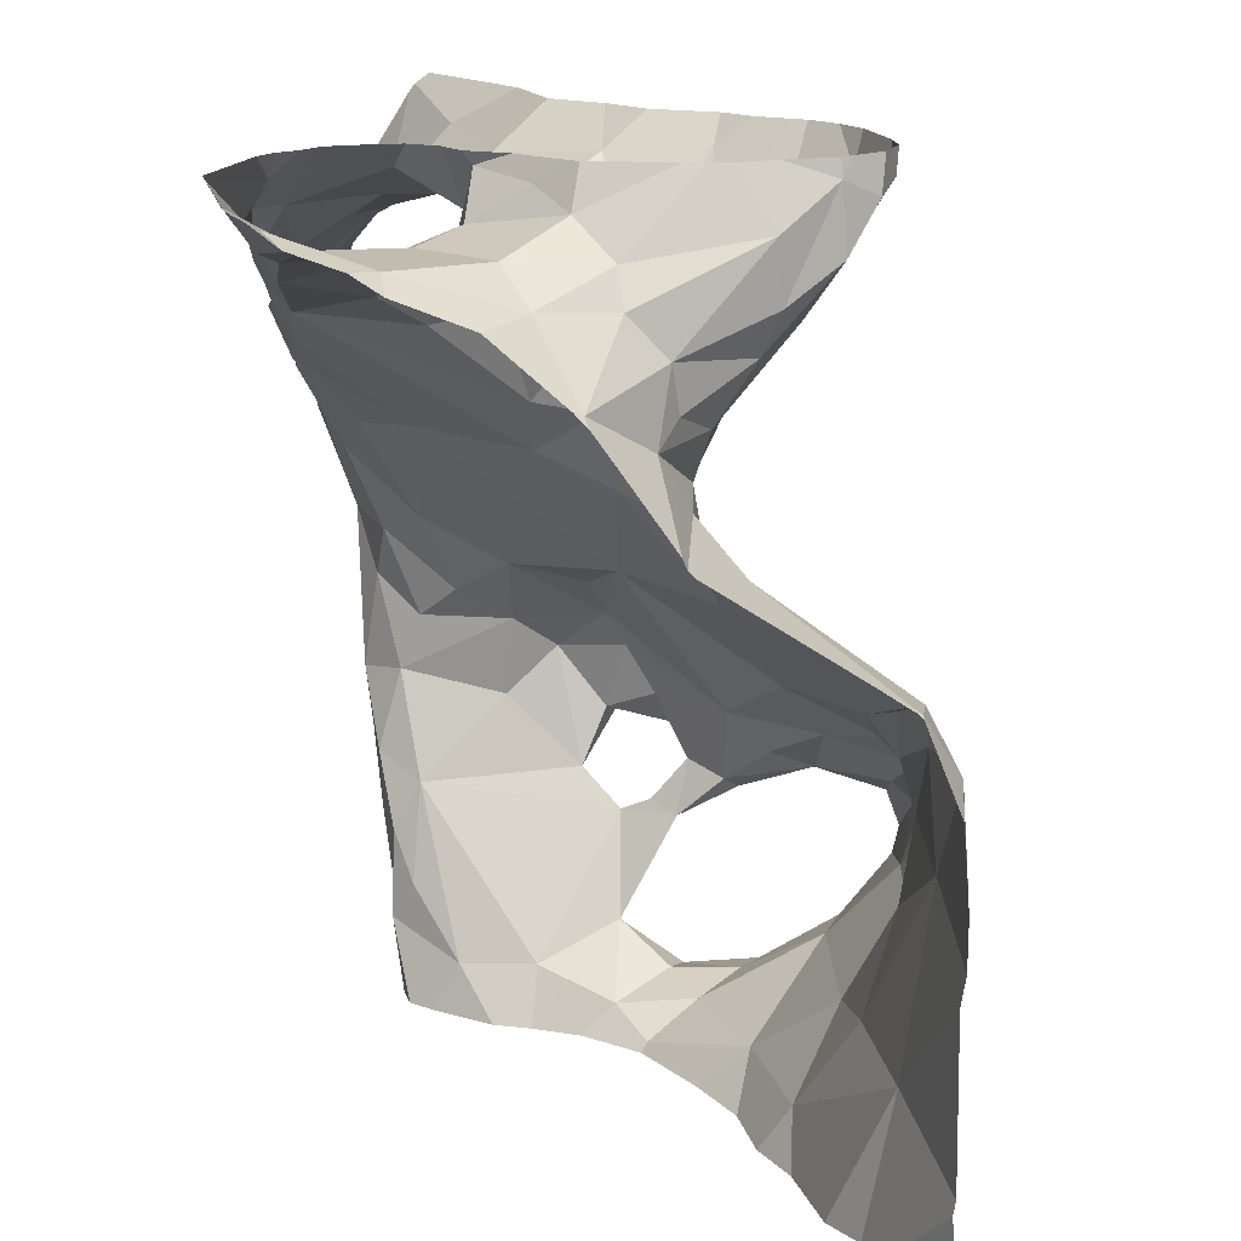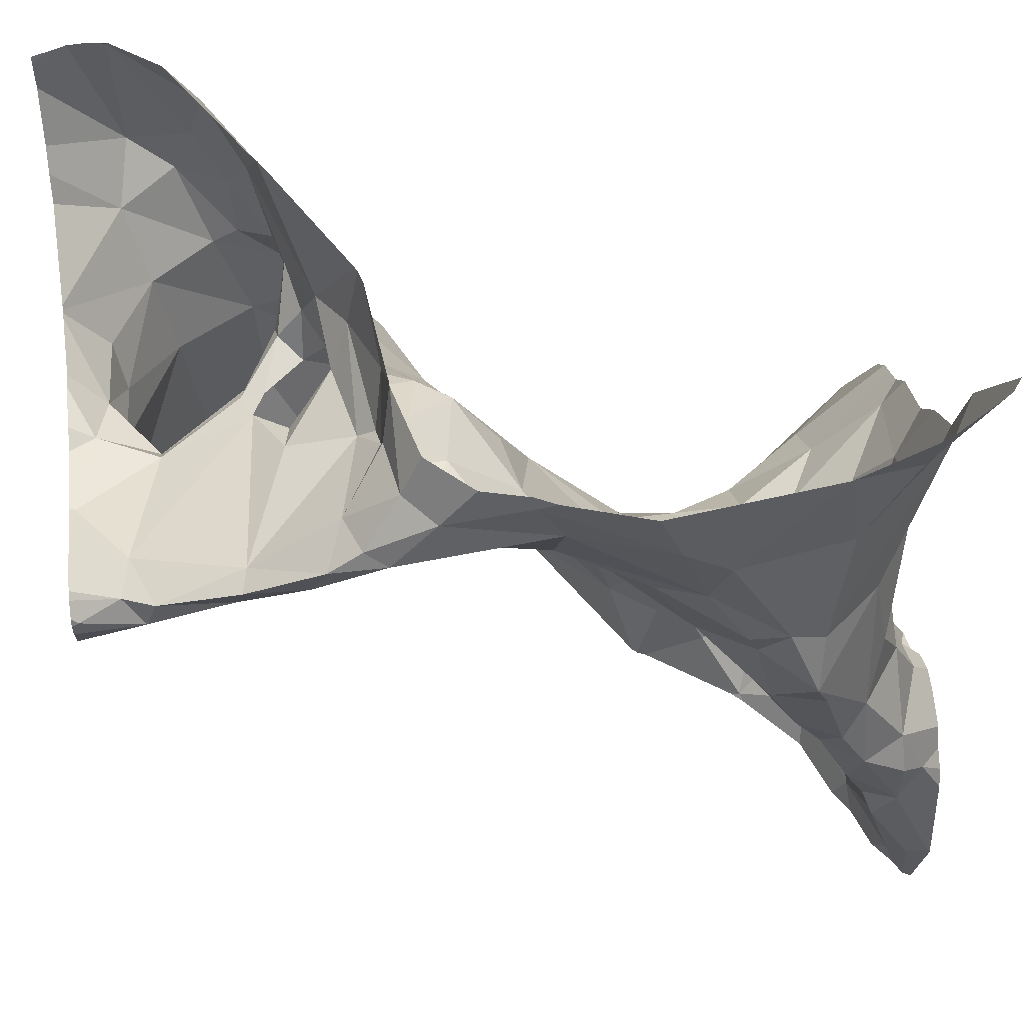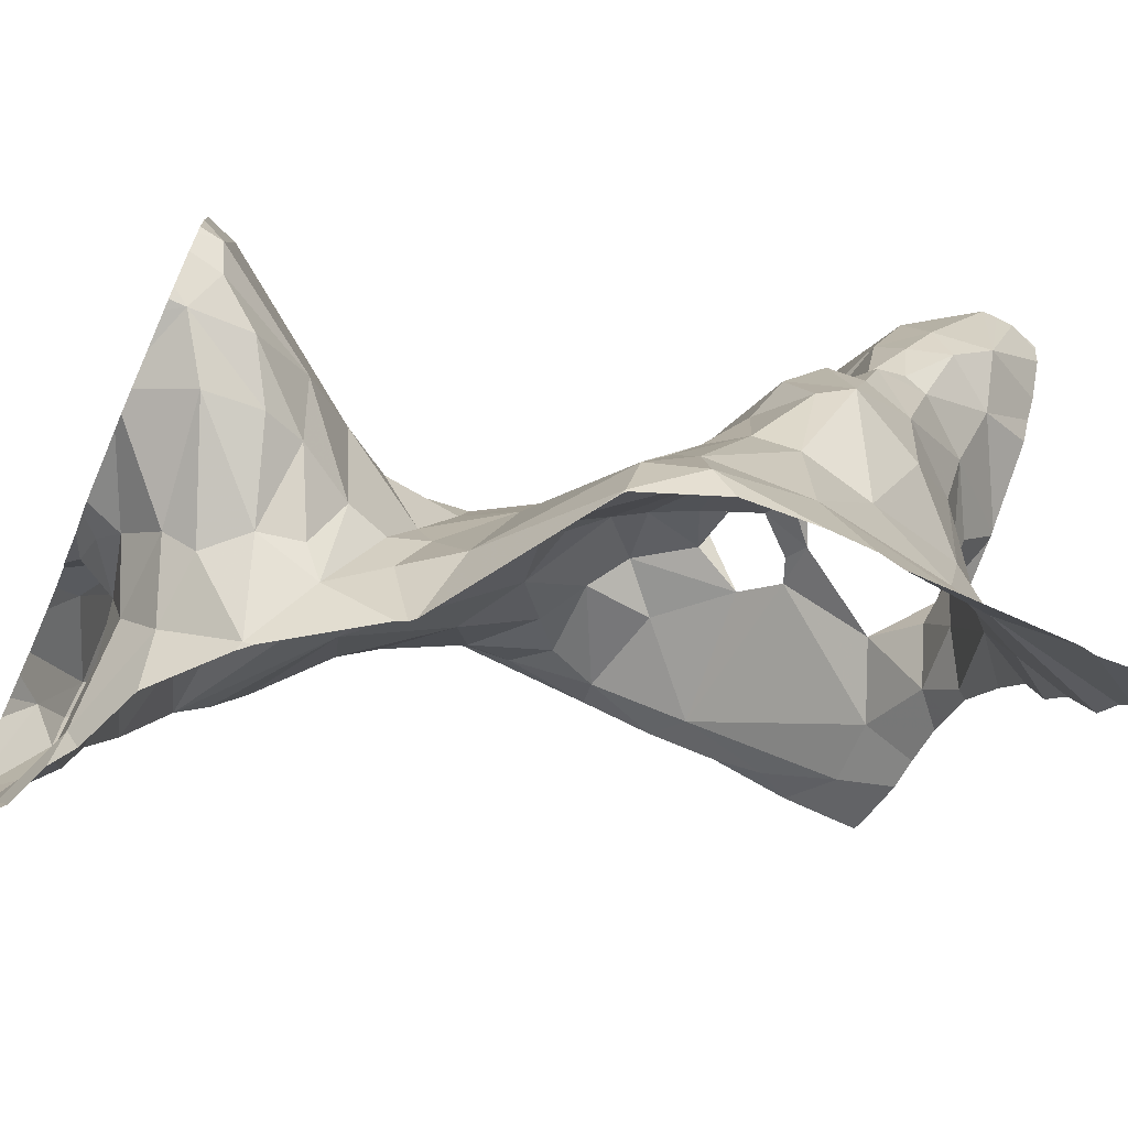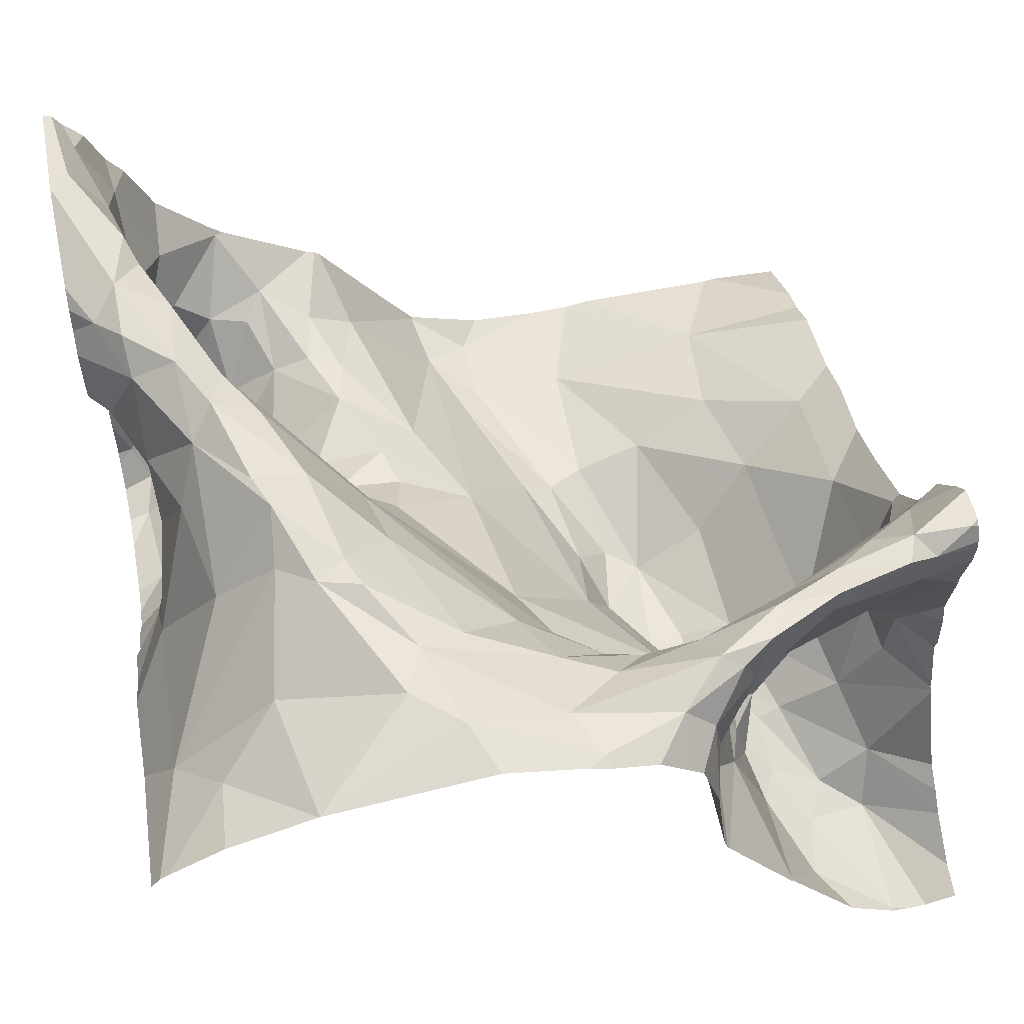
<metadata>
{"format":"obj","ext":"obj","renderer":"f3d","projection":"perspective","resolution":1024,"background":"white","views":[{"elev":-74.2,"azim":91.1,"up":"+Y"},{"elev":58.1,"azim":-6.2,"up":"+Y"},{"elev":-69.7,"azim":156.1,"up":"+Y"},{"elev":60.1,"azim":168.7,"up":"+Z"}]}
</metadata>
<code>
v -36.37 264.1 503.2
v -36.4 264.1 503.2
v -36.41 264.2 503.2
v -35.99 263.8 503.4
v -35.98 263.8 503.5
v -35.92 263.8 503.4
v -36.31 264.3 503.7
v -36.25 264.3 503.7
v -36.29 264.3 503.7
v -35.71 263.8 503.6
v -35.72 263.9 503.6
v -35.76 263.8 503.6
v -36.37 264.1 503.4
v -36.41 264.1 503.4
v -36.37 264.1 503.4
v -35.72 263.7 503.6
v -35.75 263.8 503.6
v -35.64 263.6 503.4
v -36.53 264.2 503.7
v -36.54 264.2 503.7
v -36.37 264.4 503.3
v -36.08 263.8 503.4
v -35.64 263.7 503.7
v -35.64 263.7 503.6
v -36.56 264.1 503.4
v -36.5 264.1 503.5
v -36.57 264.1 503.5
v -36.25 263.7 503.2
v -36.25 263.5 503.2
v -36.33 263.7 503.2
v -36.22 263.8 503.2
v -36.26 263.8 503.2
v -36.25 263.9 503.2
v -36.43 264.1 503.2
v -36.36 264 503.2
v -36.4 264 503.2
v -36.46 264.2 503.2
v -36.51 264.2 503.1
v -36.44 264.2 503.2
v -35.75 263.8 503.3
v -35.68 263.8 503.3
v -35.84 263.7 503.4
v -36.38 264.2 503.2
v -35.78 263.8 503.5
v -35.84 263.8 503.4
v -35.78 263.8 503.5
v -35.81 264 503.8
v -35.76 263.9 503.8
v -35.79 263.9 503.8
v -35.68 263.6 503.2
v -35.67 263.6 503.2
v -35.82 263.4 503.5
v -36.28 264 503.3
v -36.29 264 503.2
v -36.33 264 503.2
v -36.37 264.4 503.3
v -36.35 264.4 503.3
v -36.34 264.1 503.3
v -36.31 264.1 503.3
v -36.44 263.5 503.2
v -35.64 263.9 503.3
v -35.64 263.9 503.3
v -35.84 263.9 503.8
v -35.94 263.9 503.7
v -35.87 264 503.8
v -35.94 263.6 503.4
v -35.95 263.6 503.4
v -36.03 263.7 503.4
v -36.27 264.1 503.4
v -36.34 264.1 503.4
v -36.31 264.2 503.4
v -35.86 263.6 503.4
v -35.91 263.6 503.4
v -35.86 263.5 503.4
v -35.84 263.5 503.4
v -36.3 263.8 503.2
v -35.79 263.6 503.3
v -35.98 263.7 503.4
v -36.35 264.1 503.3
v -36.35 264.2 503.3
v -36.32 264.2 503.4
v -36.34 264.2 503.4
v -36.27 264.1 503.4
v -36.55 264.1 503.3
v -36.5 264.1 503.3
v -36.4 264.1 503.4
v -36.4 264.1 503.5
v -36.42 264.3 503.2
v -35.84 263.7 503.4
v -36.17 263.7 503.3
v -36.21 263.9 503.3
v -36.08 263.5 503.2
v -36.07 263.4 503.2
v -36.14 263.4 503.2
v -35.79 263.5 503.4
v -35.76 263.5 503.3
v -35.73 263.6 503.3
v -35.66 263.6 503.3
v -35.74 263.8 503.4
v -36.37 264.4 503.3
v -36.53 264.2 503.2
v -36.34 263.9 503.2
v -35.95 263.4 503.4
v -35.94 263.4 503.4
v -36.38 264.1 503.4
v -36.21 263.7 503.2
v -36.12 263.6 503.2
v -36.14 263.5 503.2
v -36.46 263.8 503.3
v -36.55 263.8 503.4
v -36.48 264 503.3
v -35.67 263.9 503.4
v -35.86 263.4 503.5
v -36.35 264.1 503.4
v -35.72 263.9 503.5
v -36.37 264.4 503.3
v -36.52 264.4 503.1
v -36.54 263.7 503.3
v -36.43 263.6 503.3
v -36.39 263.8 503.2
v -35.64 263.7 503.7
v -35.64 263.7 503.6
v -36.5 264.1 503.5
v -35.8 263.8 503.8
v -35.76 263.7 503.8
v -35.78 263.7 503.7
v -35.64 263.6 503.4
v -35.64 263.7 503.7
v -36.3 264.2 503.5
v -36.14 264.1 503.5
v -36.18 264.1 503.5
v -36.12 264.1 503.6
v -36.54 264.1 503.7
v -36.52 264.1 503.7
v -36.48 264.1 503.7
v -35.64 263.7 503.2
v -35.81 263.8 503.6
v -35.73 263.9 503.7
v -35.76 264.1 503.7
v -35.64 263.6 503.4
v -35.64 263.6 503.2
v -35.8 263.8 503.6
v -35.89 263.8 503.6
v -36.28 264.2 503.6
v -36.2 264.2 503.6
v -36.23 264.2 503.5
v -36.59 264.1 503.7
v -35.64 263.6 503.5
v -35.83 264 503.8
v -36.59 264.1 503.6
v -36.37 264.2 503.7
v -36.54 264 503.6
v -35.64 263.8 503.3
v -36.46 264.4 503.2
v -36.54 264.4 503.1
v -35.82 263.4 503.5
v -36.1 264 503.5
v -35.95 263.9 503.6
v -35.7 263.7 503.8
v -35.75 263.8 503.8
v -35.64 263.9 503.3
v -36.1 264.2 503.7
v -36.07 264.1 503.7
v -36.16 264.2 503.7
v -35.82 264.1 503.8
v -35.8 264.2 503.7
v -35.68 264.2 503.6
v -35.73 263.6 503.7
v -35.73 263.6 503.8
v -35.7 263.5 503.7
v -35.71 263.4 503.7
v -35.71 263.6 503.6
v -35.65 264.4 503.7
v -35.66 264.4 503.7
v -35.8 263.6 503.4
v -35.7 263.5 503.3
v -35.72 263.5 503.5
v -35.75 263.5 503.5
v -35.7 263.4 503.7
v -36.51 264.4 503.1
v -36.56 264.4 503.1
v -35.98 263.5 503.4
v -35.92 263.5 503.4
v -35.71 263.5 503.6
v -35.75 263.5 503.5
v -36.54 264 503.4
v -36.55 264 503.4
v -36.54 264 503.4
v -36.59 263.9 503.5
v -36.36 264.2 503.6
v -36.36 264.2 503.5
v -36.41 264.2 503.7
v -36.26 264.2 503.7
v -36.27 264.3 503.8
v -36.16 264.2 503.7
v -36.22 264.2 503.5
v -35.68 263.6 503.5
v -35.9 263.8 503.5
v -35.7 263.9 503.7
v -35.7 263.9 503.6
v -35.7 263.6 503.6
v -35.65 263.7 503.6
v -35.73 264.3 503.7
v -35.9 263.7 503.4
v -35.85 263.8 503.5
v -35.68 263.9 503.5
v -36.31 264.2 503.5
v -36.29 264.3 503.5
v -36.26 264.3 503.5
v -35.64 263.7 503.2
v -35.64 263.6 503.2
v -36.56 264 503.5
v -36.51 264.2 503.7
v -36.27 264.2 503.6
v -36.29 264.2 503.6
v -36.42 264.2 503.7
v -36.35 264.2 503.7
v -36.42 264.2 503.7
v -36.2 264.2 503.7
v -35.94 264.3 503.8
v -36.1 264.3 503.8
v -35.96 264.2 503.8
v -36.33 264.2 503.7
v -35.72 263.6 503.8
v -35.66 263.5 503.8
v -35.67 263.4 503.7
v -35.95 264 503.7
v -35.66 263.6 503.5
v -35.83 263.4 503.5
v -35.7 263.8 503.6
v -35.67 263.7 503.8
v -35.7 263.8 503.8
v -35.72 263.4 503.6
v -36.13 264.3 503.8
v -35.82 263.4 503.5
v -35.69 264 503.6
v -35.67 263.8 503.7
v -36.27 264.3 503.6
v -36.26 264.3 503.6
v -35.99 264.3 503.8
v -36.22 264.3 503.7
v -35.7 263.7 503.8
v -36.51 263.4 503.2
v -35.66 263.4 503.8
v -35.65 263.5 503.8
v -36.04 263.4 503.3
v -35.86 264.1 503.8
v -35.9 264.1 503.8
v -35.91 264.1 503.8
v -36.01 264.2 503.8
v -35.64 263.8 503.3
v -36.27 264.4 503.5
v -35.93 263.4 503.4
v -36.07 263.4 503.2
v -36.24 263.4 503.2
v -36.29 263.4 503.2
v -36.16 263.4 503.2
v -36.5 263.4 503.2
v -36.32 263.4 503.2
v -36.6 264.1 503.7
v -36.6 264.1 503.7
v -36.6 264.1 503.3
v -36.6 264.1 503.4
v -36.6 264.2 503.3
v -36.6 264.1 503.3
v -36.6 263.5 503.3
v -36.6 263.5 503.3
v -36.57 264.4 503.1
v -36.6 264.4 503.2
v -36.6 264.3 503.2
v -36.6 264.1 503.5
v -36.6 264.1 503.5
v -36.6 264.3 503.2
v -36.6 264.1 503.7
v -36.6 264.1 503.7
v -36.6 264.1 503.7
v -36.6 264.1 503.6
v -36.6 264.1 503.6
v -36.6 263.7 503.3
v -36.6 263.7 503.4
v -36.6 264 503.5
v -36.6 264 503.5
v -36.6 264 503.6
v -36.6 264 503.6
v -36.6 264.1 503.7
v -36.6 264.1 503.7
v -36.6 264.1 503.7
v -36.6 264.2 503.2
v -36.6 264.2 503.3
v -36.6 264.1 503.4
v -36.6 263.6 503.3
v -36.6 264.2 503.2
v -36.6 263.9 503.4
v -36.6 263.8 503.4
v -36.6 263.9 503.5
v -36.27 264.4 503.5
v -35.64 263.5 503.8
v -35.64 263.5 503.8
v -35.64 263.7 503.8
v -35.64 263.7 503.8
v -35.64 263.6 503.3
v -35.64 264 503.5
v -35.64 264.1 503.5
v -35.64 264.2 503.6
v -35.64 263.6 503.6
v -35.64 263.6 503.5
v -35.64 263.7 503.7
v -35.64 263.6 503.3
v -35.64 263.9 503.4
v -35.64 264 503.4
v -35.64 263.5 503.8
v -35.64 263.5 503.8
v -35.64 264.3 503.6
v -35.64 263.5 503.8
v -35.64 263.6 503.3
v -35.64 263.6 503.3
v -35.68 263.4 503.7
v -35.65 263.4 503.8
v -36.07 263.4 503.2
v -36.07 263.4 503.2
v -35.75 263.4 503.6
v -35.64 263.4 503.8
v -35.65 263.4 503.8
v -36.51 263.4 503.2
v -36.6 263.4 503.2
v -36.28 264.4 503.5
v -35.83 264.4 503.8
v -35.83 264.4 503.8
v -36.13 264.4 503.8
v -36.11 264.4 503.8
v -36.25 264.4 503.6
v -36.25 264.4 503.6
v -36.25 264.4 503.6
v -36.25 264.4 503.6
v -36.01 264.4 503.8
v -35.83 264.4 503.8
v -36.23 264.4 503.7
v -36.21 264.4 503.7
v -35.83 264.4 503.8
v -35.73 264.4 503.7
v -36.18 264.4 503.7
v -36.37 264.4 503.3
v -36.6 264.4 503.2
v -35.65 264.4 503.7
v -35.64 264.4 503.7
f 2 1 3
f 5 4 6
f 8 7 9
f 11 10 12
f 14 13 15
f 10 16 17
f 20 19 260
f 22 4 5
f 26 25 27
f 29 28 30
f 32 31 33
f 35 34 36
f 38 37 39
f 41 40 42
f 3 43 39
f 45 44 46
f 48 47 49
f 141 50 211
f 54 53 55
f 58 53 59
f 256 60 259
f 333 8 337
f 64 63 65
f 67 66 68
f 70 69 71
f 66 72 42
f 72 73 74
f 74 75 72
f 32 76 28
f 72 77 42
f 41 77 51
f 22 68 78
f 43 3 1
f 79 58 15
f 81 80 82
f 83 59 53
f 84 85 264
f 26 86 87
f 21 88 43
f 39 37 3
f 42 40 89
f 31 90 91
f 93 92 94
f 95 75 74
f 97 96 98
f 89 40 99
f 50 77 97
f 258 266 324
f 101 37 38
f 94 29 256
f 36 102 35
f 50 51 77
f 42 77 41
f 105 70 13
f 54 33 53
f 91 83 53
f 32 106 31
f 53 33 91
f 108 107 106
f 110 109 111
f 61 99 62
f 41 51 136
f 62 40 161
f 94 92 108
f 91 33 31
f 43 88 39
f 102 54 55
f 106 28 108
f 114 86 15
f 88 21 100
f 58 1 55
f 35 55 1
f 2 34 35
f 112 115 44
f 30 28 76
f 29 94 108
f 117 88 154
f 304 167 303
f 119 118 60
f 109 118 119
f 93 94 257
f 108 92 107
f 117 39 88
f 35 1 2
f 120 36 111
f 35 102 55
f 34 85 36
f 34 2 37
f 76 102 36
f 33 54 76
f 331 238 239
f 85 34 101
f 54 102 76
f 76 120 30
f 76 32 33
f 117 38 39
f 38 117 155
f 3 37 2
f 269 38 181
f 26 123 14
f 125 124 126
f 303 236 302
f 81 71 129
f 28 106 32
f 131 130 132
f 134 133 135
f 302 206 310
f 28 29 108
f 124 137 126
f 17 16 126
f 58 59 114
f 58 114 15
f 161 41 153
f 114 59 83
f 83 70 114
f 48 138 139
f 79 43 1
f 22 90 92
f 6 4 78
f 66 67 73
f 142 137 143
f 145 144 146
f 274 20 275
f 55 53 58
f 47 48 149
f 27 150 123
f 87 151 152
f 145 146 131
f 158 157 5
f 46 12 142
f 125 159 160
f 126 137 17
f 332 209 331
f 163 162 164
f 260 150 277
f 166 165 167
f 125 126 168
f 170 169 168
f 137 124 143
f 171 170 172
f 175 72 75
f 175 75 95
f 177 176 178
f 176 177 140
f 330 234 240
f 183 182 103
f 74 183 104
f 178 95 156
f 185 184 177
f 152 26 87
f 187 186 188
f 110 187 189
f 87 190 191
f 192 190 87
f 26 27 123
f 132 130 157
f 158 143 124
f 150 27 272
f 193 151 144
f 194 193 195
f 146 196 131
f 197 177 184
f 5 198 158
f 138 199 200
f 164 145 132
f 66 78 68
f 198 5 6
f 197 184 201
f 67 183 73
f 16 202 201
f 203 167 173
f 42 89 204
f 45 46 205
f 206 11 115
f 65 63 49
f 115 11 46
f 45 6 89
f 156 95 74
f 176 96 95
f 17 137 142
f 91 157 83
f 13 79 15
f 5 157 22
f 81 207 208
f 208 209 296
f 207 129 191
f 81 129 207
f 87 14 123
f 25 26 188
f 118 109 110
f 329 234 330
f 15 86 14
f 87 105 14
f 57 81 326
f 186 84 25
f 87 86 105
f 146 129 196
f 69 196 129
f 69 129 71
f 157 131 83
f 81 82 71
f 13 80 79
f 13 82 80
f 157 130 131
f 66 204 78
f 66 42 204
f 66 73 72
f 182 67 68
f 107 92 90
f 113 74 253
f 95 178 176
f 92 93 182
f 103 93 246
f 183 74 73
f 67 182 183
f 92 182 68
f 78 4 22
f 131 196 83
f 92 68 22
f 90 106 107
f 83 196 69
f 90 22 91
f 30 109 119
f 96 175 95
f 97 77 175
f 175 96 97
f 72 175 77
f 70 105 86
f 81 208 252
f 86 114 70
f 69 70 83
f 22 157 91
f 70 71 82
f 13 70 82
f 13 14 105
f 301 98 127
f 19 87 123
f 150 19 123
f 19 20 213
f 133 151 135
f 300 231 299
f 151 133 152
f 208 214 209
f 192 215 190
f 190 207 191
f 215 207 190
f 215 214 208
f 208 207 215
f 146 144 191
f 87 191 151
f 19 192 87
f 217 216 151
f 132 145 131
f 218 216 217
f 219 193 145
f 219 164 162
f 220 166 327
f 145 164 219
f 193 144 145
f 213 134 216
f 221 162 222
f 193 194 217
f 132 163 164
f 217 223 218
f 151 216 135
f 216 218 213
f 224 170 225
f 205 46 142
f 65 227 64
f 283 133 284
f 324 266 243
f 64 132 157
f 163 132 64
f 157 158 64
f 168 169 125
f 201 202 228
f 328 220 327
f 11 200 230
f 16 201 168
f 168 201 172
f 184 172 201
f 128 231 121
f 199 230 200
f 17 142 12
f 202 10 122
f 10 11 230
f 236 139 138
f 139 236 167
f 10 230 237
f 12 10 17
f 236 138 200
f 214 215 238
f 214 238 209
f 209 238 331
f 239 8 333
f 193 219 195
f 331 239 334
f 7 238 215
f 7 239 238
f 337 241 338
f 237 232 128
f 199 232 237
f 226 171 179
f 159 242 160
f 225 170 226
f 327 166 203
f 225 226 244
f 231 245 298
f 245 159 224
f 169 224 159
f 170 171 226
f 225 245 224
f 170 168 172
f 227 163 64
f 159 245 231
f 224 169 170
f 125 169 159
f 160 242 232
f 160 124 125
f 138 48 199
f 63 124 49
f 232 48 160
f 47 65 49
f 49 124 160
f 159 231 242
f 220 247 166
f 220 222 247
f 242 231 232
f 232 199 48
f 49 160 48
f 247 165 166
f 139 165 149
f 149 48 139
f 247 248 149
f 249 248 247
f 327 203 339
f 162 195 219
f 240 220 328
f 8 239 7
f 221 240 234
f 222 220 240
f 241 194 221
f 221 195 162
f 330 240 335
f 223 9 7
f 241 8 9
f 7 215 192
f 192 223 7
f 194 241 9
f 194 9 223
f 221 234 241
f 241 234 329
f 194 195 221
f 162 250 222
f 250 163 227
f 223 217 194
f 135 216 134
f 285 134 286
f 213 218 192
f 218 223 192
f 193 217 151
f 64 158 124
f 124 63 64
f 126 16 168
f 47 149 65
f 149 165 247
f 65 149 248
f 222 249 247
f 248 227 65
f 163 250 162
f 222 250 249
f 248 250 227
f 248 249 250
f 213 20 134
f 147 134 20
f 323 225 318
f 134 147 276
f 299 231 298
f 298 245 311
f 45 99 44
f 205 198 45
f 326 81 252
f 99 112 44
f 186 111 85
f 84 186 85
f 27 25 263
f 186 187 111
f 81 43 80
f 262 84 265
f 264 101 289
f 322 297 225
f 43 81 21
f 97 98 50
f 89 99 45
f 106 90 31
f 79 80 43
f 109 120 111
f 120 109 30
f 206 115 112
f 29 119 60
f 60 118 279
f 119 29 30
f 36 120 76
f 85 111 36
f 34 37 101
f 101 38 273
f 321 185 235
f 6 204 89
f 322 225 323
f 79 1 58
f 110 111 187
f 188 212 187
f 252 208 296
f 296 209 332
f 212 189 187
f 212 26 152
f 6 78 204
f 280 110 294
f 171 184 185
f 177 178 185
f 199 237 230
f 233 185 321
f 185 156 235
f 165 139 167
f 281 152 283
f 140 197 18
f 178 156 185
f 188 26 212
f 188 186 25
f 293 189 295
f 143 158 198
f 198 6 45
f 228 197 201
f 205 143 198
f 236 11 206
f 11 236 200
f 46 44 115
f 46 11 12
f 14 86 26
f 176 98 96
f 98 176 127
f 192 19 213
f 189 212 282
f 191 129 146
f 151 191 144
f 143 205 142
f 236 206 302
f 167 236 303
f 228 202 305
f 148 228 306
f 167 203 166
f 10 202 16
f 122 237 307
f 240 221 222
f 171 172 184
f 211 98 308
f 320 93 319
f 206 112 309
f 319 93 254
f 318 225 244
f 173 313 344
f 174 203 173
f 245 225 297
f 317 226 179
f 173 167 313
f 244 226 317
f 246 93 320
f 268 269 181
f 253 74 104
f 233 171 185
f 260 19 150
f 261 20 260
f 23 237 128
f 262 25 84
f 263 25 262
f 24 202 122
f 122 10 237
f 264 85 101
f 265 84 264
f 181 38 155
f 121 231 300
f 266 60 291
f 266 267 243
f 179 171 233
f 180 117 154
f 113 156 74
f 128 232 231
f 270 38 269
f 148 197 228
f 271 27 290
f 272 27 271
f 273 38 270
f 18 197 148
f 274 147 20
f 104 183 103
f 127 176 140
f 275 20 261
f 276 147 274
f 140 177 197
f 103 182 93
f 277 150 278
f 278 150 272
f 153 41 251
f 279 118 280
f 155 117 180
f 161 40 41
f 280 118 110
f 229 156 113
f 281 212 152
f 282 212 281
f 283 152 133
f 251 41 136
f 62 99 40
f 284 133 285
f 154 88 100
f 285 133 134
f 235 156 52
f 286 134 287
f 61 112 99
f 287 134 276
f 210 51 141
f 288 101 292
f 289 101 288
f 52 156 229
f 290 27 263
f 136 51 210
f 291 60 279
f 292 101 273
f 211 50 98
f 116 21 57
f 293 110 189
f 294 110 293
f 254 93 257
f 141 51 50
f 295 189 282
f 257 94 255
f 305 202 24
f 306 228 305
f 57 21 81
f 307 237 23
f 255 94 256
f 308 98 316
f 309 112 61
f 310 206 309
f 258 60 266
f 243 267 325
f 311 245 312
f 100 21 56
f 312 245 314
f 259 60 258
f 313 167 304
f 56 21 342
f 314 245 297
f 315 98 301
f 256 29 60
f 316 98 315
f 334 239 333
f 335 240 336
f 336 240 328
f 337 8 241
f 338 241 341
f 339 203 340
f 340 203 174
f 341 241 329
f 342 21 116
f 343 269 268
f 344 313 345

</code>
